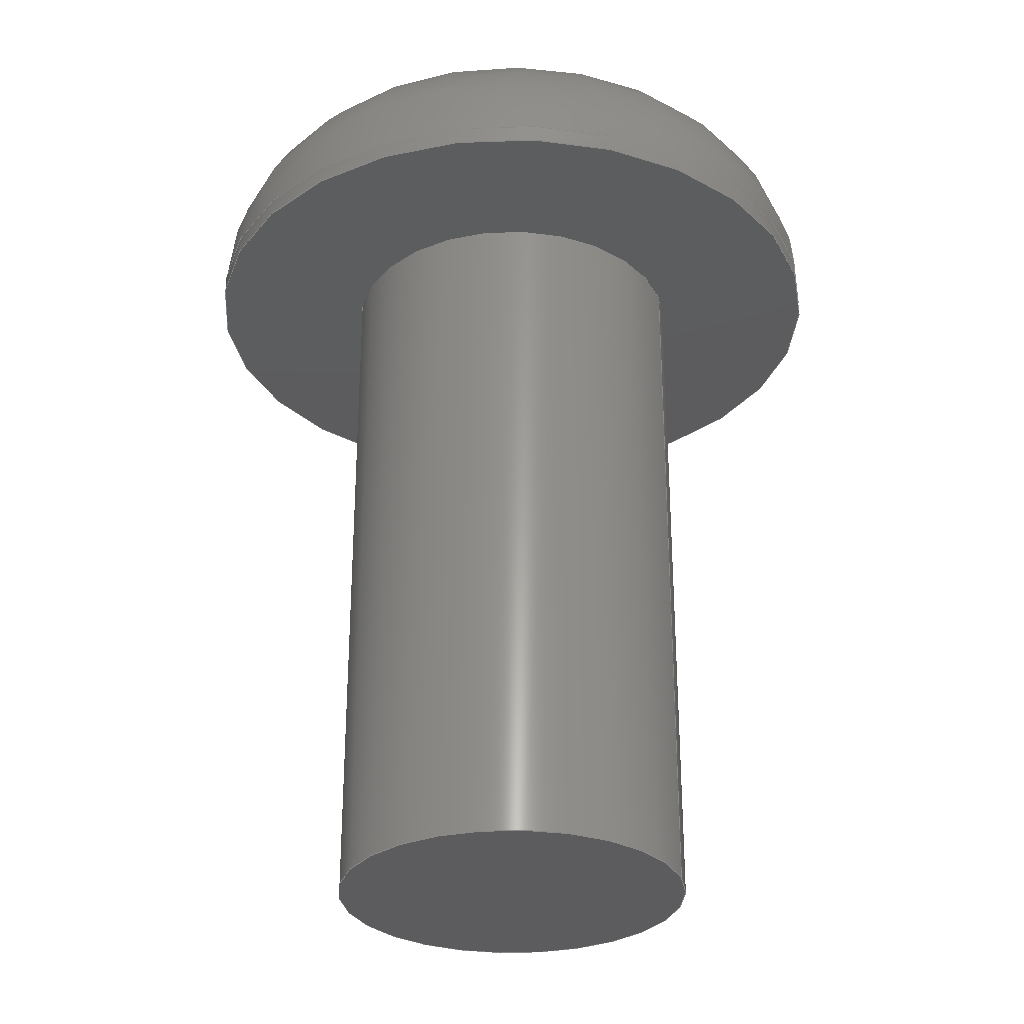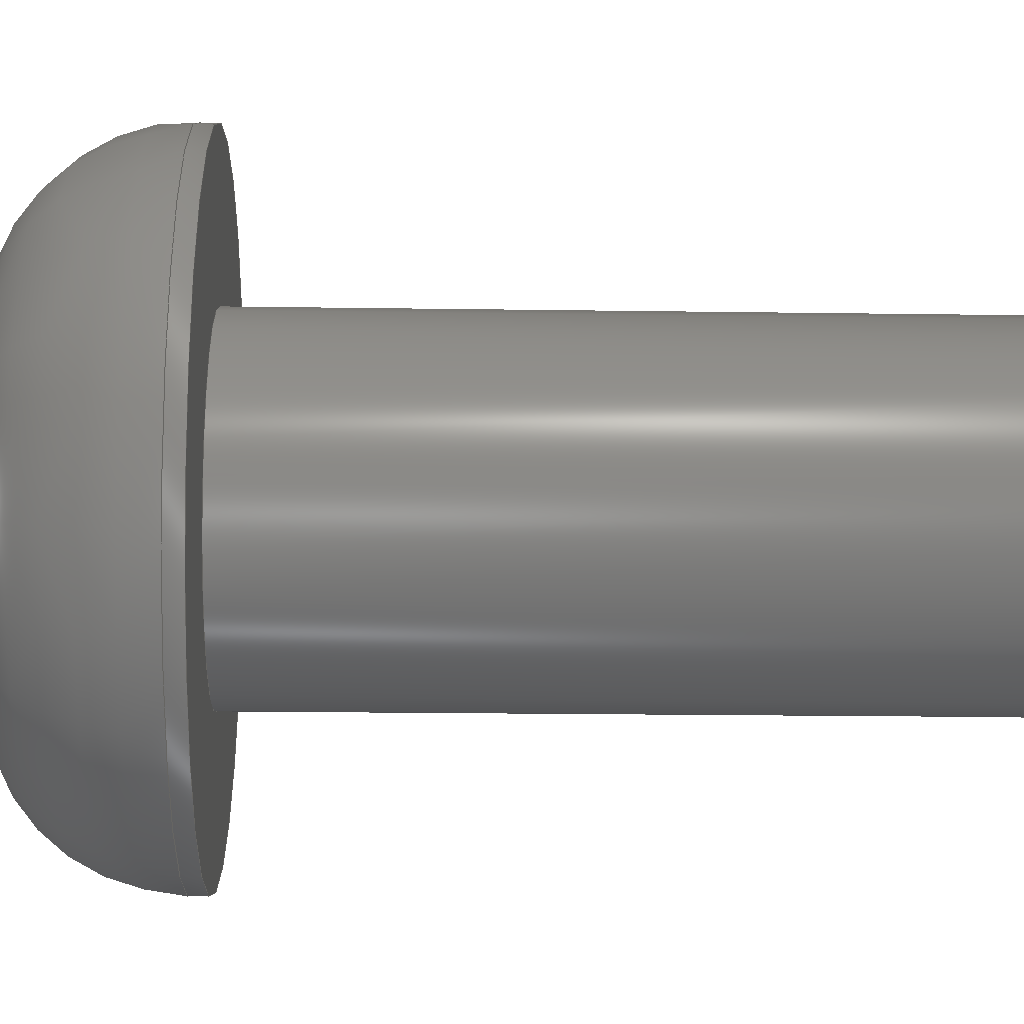
<metadata>
{"format":"step","ext":"stp","renderer":"f3d","projection":"perspective","resolution":1024,"background":"white","views":[{"elev":-29.9,"azim":16.7,"up":"+Y"},{"elev":-19.0,"azim":-91.6,"up":"+Z"}]}
</metadata>
<code>
ISO-10303-21;
DATA;
#1=MECHANICAL_CONTEXT('detailed design',#9,'mechanical');
#2=PRODUCT_RELATED_PRODUCT_CATEGORY('detail','',(#89));
#3=CC_DESIGN_SECURITY_CLASSIFICATION(#5,(#88));
#4=SECURITY_CLASSIFICATION_LEVEL('unclassified');
#5=SECURITY_CLASSIFICATION('name','Security for version',#4);
#6=SHAPE_DEFINITION_REPRESENTATION(#7,#400);
#7=PRODUCT_DEFINITION_SHAPE('','DefinitionDesc',#87);
#8=APPLICATION_PROTOCOL_DEFINITION('AP definition status',
'config_control_design',1994,#9);
#9=APPLICATION_CONTEXT(
'control the configuration of three dimensional design');
#10=DESIGN_CONTEXT('detailed design',#9,'design');
#11=PERSON_AND_ORGANIZATION_ROLE('creator');
#12=PERSON_AND_ORGANIZATION_ROLE('classification_officer');
#13=PERSON_AND_ORGANIZATION_ROLE('creator');
#14=PERSON_AND_ORGANIZATION_ROLE('design_supplier');
#15=PERSON_AND_ORGANIZATION_ROLE('design_owner');
#16=CC_DESIGN_PERSON_AND_ORGANIZATION_ASSIGNMENT(#48,#11,(#87));
#17=CC_DESIGN_PERSON_AND_ORGANIZATION_ASSIGNMENT(#51,#12,(#5));
#18=CC_DESIGN_PERSON_AND_ORGANIZATION_ASSIGNMENT(#52,#13,(#88));
#19=CC_DESIGN_PERSON_AND_ORGANIZATION_ASSIGNMENT(#53,#14,(#88));
#20=CC_DESIGN_PERSON_AND_ORGANIZATION_ASSIGNMENT(#54,#15,(#89));
#21=DATE_TIME_ROLE('creation_date');
#22=DATE_TIME_ROLE('classification_date');
#23=CC_DESIGN_DATE_AND_TIME_ASSIGNMENT(#77,#21,(#87));
#24=CC_DESIGN_DATE_AND_TIME_ASSIGNMENT(#80,#22,(#5));
#25=CC_DESIGN_APPROVAL(#84,(#87));
#26=CC_DESIGN_APPROVAL(#85,(#88));
#27=CC_DESIGN_APPROVAL(#86,(#5));
#28=APPROVAL_PERSON_ORGANIZATION(#47,#84,#55);
#29=APPROVAL_PERSON_ORGANIZATION(#49,#85,#56);
#30=APPROVAL_PERSON_ORGANIZATION(#50,#86,#57);
#31=ORGANIZATION('DEFINITION_APPROVEDBY_ORG_ID',
'DEFINITION_APPROVEDBY_ORG_NAME','DEFINITION_APPROVEDBY_ORG_DESCR');
#32=ORGANIZATION('DEF_CREATOR_ORG_ID','DEF_CREATOR_ORG_NAME',
'DEF_CREATOR_ORG_DESCR');
#33=ORGANIZATION('APPROVEDBY_ORG_ID','APPROVEDBY_ORG_NAME',
'APPROVEDBY_ORG_DESCR');
#34=ORGANIZATION('SECURITY_APPROVEDBY_ORG_ID',
'SECURITY_APPROVEDBY_ORG_NAME','SECURITY_APPROVEDBY_ORG_DESCR');
#35=ORGANIZATION('CLASSOFFICER_ORG_ID','CLASSOFFICER_ORG_NAME',
'CLASSOFFICER_ORG_DESCR');
#36=ORGANIZATION('CREATOR_ORG_ID','CREATOR_ORG_NAME','CREATOR_ORG_DESCR');
#37=ORGANIZATION('SUPPLIER_ORG_ID','SUPPLIER_ORG_NAME',
'SUPPLIER_ORG_DESCR');
#38=ORGANIZATION('OWNER_ORG_ID','OWNER_ORG_NAME','OWNER_ORG_DESCR');
#39=PERSON('DEFINITION_approverID','DEFINITION_APPROVEDBY_LASTNAME',
'DEFINITION_APPROVEDBY_FIRSTNAME',$,$,$);
#40=PERSON('DEF_createrID','DEF_CREATOR_LASTNAME',
'DEF_CREATOR_FIRSTNAME',$,$,$);
#41=PERSON('approverID','APPROVEDBY_LASTNAME','APPROVEDBY_FIRSTNAME',$,$,
$);
#42=PERSON('SECURITY_approverID','SECURITY_LASTNAME',
'SECURITY_APPROVEDBY_FIRSTNAME',$,$,$);
#43=PERSON('classifierID','CLASSOFFICER_LASTNAME',
'CLASSOFFICER_FIRSTNAME',$,$,$);
#44=PERSON('createrID','CREATOR_LASTNAME','CREATOR_FIRSTNAME',$,$,$);
#45=PERSON('supplierID','SUPPLIER_LASTNAME','SUPPLIER_FIRSTNAME',$,$,$);
#46=PERSON('ownerID','OWNER_LASTNAME','OWNER_FIRSTNAME',$,$,$);
#47=PERSON_AND_ORGANIZATION(#39,#31);
#48=PERSON_AND_ORGANIZATION(#40,#32);
#49=PERSON_AND_ORGANIZATION(#41,#33);
#50=PERSON_AND_ORGANIZATION(#42,#34);
#51=PERSON_AND_ORGANIZATION(#43,#35);
#52=PERSON_AND_ORGANIZATION(#44,#36);
#53=PERSON_AND_ORGANIZATION(#45,#37);
#54=PERSON_AND_ORGANIZATION(#46,#38);
#55=APPROVAL_ROLE('definition_approval');
#56=APPROVAL_ROLE('version_approval');
#57=APPROVAL_ROLE('security_approval');
#58=APPROVAL_DATE_TIME(#76,#84);
#59=APPROVAL_DATE_TIME(#78,#85);
#60=APPROVAL_DATE_TIME(#79,#86);
#61=COORDINATED_UNIVERSAL_TIME_OFFSET(5,0,.BEHIND.);
#62=COORDINATED_UNIVERSAL_TIME_OFFSET(5,0,.BEHIND.);
#63=COORDINATED_UNIVERSAL_TIME_OFFSET(5,0,.BEHIND.);
#64=COORDINATED_UNIVERSAL_TIME_OFFSET(5,0,.BEHIND.);
#65=COORDINATED_UNIVERSAL_TIME_OFFSET(5,0,.BEHIND.);
#66=LOCAL_TIME(14,21,54,#61);
#67=LOCAL_TIME(14,21,54,#62);
#68=LOCAL_TIME(14,21,54,#63);
#69=LOCAL_TIME(14,21,54,#64);
#70=LOCAL_TIME(14,21,54,#65);
#71=CALENDAR_DATE(2014,1,3);
#72=CALENDAR_DATE(2014,1,3);
#73=CALENDAR_DATE(2014,1,3);
#74=CALENDAR_DATE(2014,1,3);
#75=CALENDAR_DATE(2014,1,3);
#76=DATE_AND_TIME(#71,#66);
#77=DATE_AND_TIME(#72,#67);
#78=DATE_AND_TIME(#73,#68);
#79=DATE_AND_TIME(#74,#69);
#80=DATE_AND_TIME(#75,#70);
#81=APPROVAL_STATUS('not_yet_approved');
#82=APPROVAL_STATUS('not_yet_approved');
#83=APPROVAL_STATUS('not_yet_approved');
#84=APPROVAL(#81,'defintion approval');
#85=APPROVAL(#82,'version approval');
#86=APPROVAL(#83,'security approval');
#87=PRODUCT_DEFINITION('DefinitionID','DefinitionDesc',#88,#10);
#88=PRODUCT_DEFINITION_FORMATION_WITH_SPECIFIED_SOURCE(
'PRODUCT_VERSION_ID','PRODUCT_VERSION_DESCR',#89,.NOT_KNOWN.);
#89=PRODUCT('FBHCS-M5-10L','FBHCS-M5-10L',
'This file was created as part of the FirePick Delta project (http://de
lta.firepick.org).\X\0D\X\0A\X\0D\X\0AThese files are licensed under Cr
eative Commons Attribution-ShareAlike (CC BY-SA) 4. Commercial use is
 OK, but you are required under the license conditions to share your ch
anges with the internet, and also credit the FirePick Delta team.\X\0D\X\0A
\X\0D\X\0AThis license lets others remix, tweak, and build upon your wo
rk even for commercial purposes, as long as they credit you and license
 their new creations under the identical terms. This license is often c
ompared to \X2\201C\X0\copyleft\X2\201D\X0\ free and open source softwa
re licenses. All new works based on yours will carry the same license, 
so any derivatives will also allow commercial use. This is the license 
used by Wikipedia, and is recommended for materials that would benefit 
from incorporating content from Wikipedia and similarly licensed projec
ts.\X\0D\X\0A\X\0D\X\0ALicense Deed: http://creativecommons.org/license
s/by-sa/4/\X\0D\X\0ALegal Code: https://creativecommons.org/licenses/
by-sa/4/legalcode',(#1));
#90=(
LENGTH_UNIT()
NAMED_UNIT(*)
SI_UNIT(.CENTI.,.METRE.)
);
#91=(
NAMED_UNIT(*)
PLANE_ANGLE_UNIT()
SI_UNIT($,.RADIAN.)
);
#92=(
NAMED_UNIT(*)
SI_UNIT($,.STERADIAN.)
SOLID_ANGLE_UNIT()
);
#93=UNCERTAINTY_MEASURE_WITH_UNIT(LENGTH_MEASURE(1e-06),#90,
'DISTANCE_ACCURACY_VALUE',
'Maximum model space distance between geometric entities at asserted co
nnectivities');
#94=(
GEOMETRIC_REPRESENTATION_CONTEXT(3)
GLOBAL_UNCERTAINTY_ASSIGNED_CONTEXT((#93))
GLOBAL_UNIT_ASSIGNED_CONTEXT((#92,#91,#90))
REPRESENTATION_CONTEXT('ID1','3D')
);
#95=CYLINDRICAL_SURFACE('',#284,0.475);
#96=CYLINDRICAL_SURFACE('',#287,0.25);
#97=CIRCLE('',#282,0.475);
#98=CIRCLE('',#283,0.225);
#99=CIRCLE('',#285,0.475);
#100=CIRCLE('',#288,0.25);
#101=CIRCLE('',#289,0.25);
#102=DEGENERATE_TOROIDAL_SURFACE('',#281,0.225,0.25,.T.);
#103=VERTEX_POINT('',#337);
#104=VERTEX_POINT('',#338);
#105=VERTEX_POINT('',#340);
#106=VERTEX_POINT('',#342);
#107=VERTEX_POINT('',#346);
#108=VERTEX_POINT('',#348);
#109=VERTEX_POINT('',#352);
#110=VERTEX_POINT('',#354);
#111=VERTEX_POINT('',#358);
#112=VERTEX_POINT('',#360);
#113=VERTEX_POINT('',#364);
#114=VERTEX_POINT('',#366);
#115=VERTEX_POINT('',#374);
#116=VERTEX_POINT('',#376);
#117=VERTEX_POINT('',#379);
#118=VERTEX_POINT('',#383);
#119=VERTEX_POINT('',#385);
#120=VECTOR('',#293,1);
#121=VECTOR('',#294,1);
#122=VECTOR('',#295,1);
#123=VECTOR('',#296,1);
#124=VECTOR('',#298,1);
#125=VECTOR('',#299,1);
#126=VECTOR('',#300,1);
#127=VECTOR('',#302,1);
#128=VECTOR('',#303,1);
#129=VECTOR('',#304,1);
#130=VECTOR('',#306,1);
#131=VECTOR('',#307,1);
#132=VECTOR('',#308,1);
#133=VECTOR('',#310,1);
#134=VECTOR('',#311,1);
#135=VECTOR('',#312,1);
#136=VECTOR('',#314,1);
#137=VECTOR('',#315,1);
#138=LINE('',#336,#120);
#139=LINE('',#339,#121);
#140=LINE('',#341,#122);
#141=LINE('',#343,#123);
#142=LINE('',#345,#124);
#143=LINE('',#347,#125);
#144=LINE('',#349,#126);
#145=LINE('',#351,#127);
#146=LINE('',#353,#128);
#147=LINE('',#355,#129);
#148=LINE('',#357,#130);
#149=LINE('',#359,#131);
#150=LINE('',#361,#132);
#151=LINE('',#363,#133);
#152=LINE('',#365,#134);
#153=LINE('',#367,#135);
#154=LINE('',#369,#136);
#155=LINE('',#370,#137);
#156=EDGE_CURVE('',#103,#104,#138,.T.);
#157=EDGE_CURVE('',#105,#103,#139,.T.);
#158=EDGE_CURVE('',#106,#105,#140,.T.);
#159=EDGE_CURVE('',#106,#104,#141,.T.);
#160=EDGE_CURVE('',#104,#107,#142,.T.);
#161=EDGE_CURVE('',#108,#106,#143,.T.);
#162=EDGE_CURVE('',#108,#107,#144,.T.);
#163=EDGE_CURVE('',#107,#109,#145,.T.);
#164=EDGE_CURVE('',#110,#108,#146,.T.);
#165=EDGE_CURVE('',#110,#109,#147,.T.);
#166=EDGE_CURVE('',#109,#111,#148,.T.);
#167=EDGE_CURVE('',#112,#110,#149,.T.);
#168=EDGE_CURVE('',#112,#111,#150,.T.);
#169=EDGE_CURVE('',#111,#113,#151,.T.);
#170=EDGE_CURVE('',#114,#112,#152,.T.);
#171=EDGE_CURVE('',#114,#113,#153,.T.);
#172=EDGE_CURVE('',#113,#103,#154,.T.);
#173=EDGE_CURVE('',#105,#114,#155,.T.);
#174=EDGE_CURVE('',#115,#115,#97,.T.);
#175=EDGE_CURVE('',#116,#116,#98,.T.);
#176=EDGE_CURVE('',#117,#117,#99,.T.);
#177=EDGE_CURVE('',#118,#118,#100,.T.);
#178=EDGE_CURVE('',#119,#119,#101,.T.);
#179=ORIENTED_EDGE('',*,*,#156,.F.);
#180=ORIENTED_EDGE('',*,*,#157,.F.);
#181=ORIENTED_EDGE('',*,*,#158,.F.);
#182=ORIENTED_EDGE('',*,*,#159,.T.);
#183=ORIENTED_EDGE('',*,*,#160,.F.);
#184=ORIENTED_EDGE('',*,*,#159,.F.);
#185=ORIENTED_EDGE('',*,*,#161,.F.);
#186=ORIENTED_EDGE('',*,*,#162,.T.);
#187=ORIENTED_EDGE('',*,*,#163,.F.);
#188=ORIENTED_EDGE('',*,*,#162,.F.);
#189=ORIENTED_EDGE('',*,*,#164,.F.);
#190=ORIENTED_EDGE('',*,*,#165,.T.);
#191=ORIENTED_EDGE('',*,*,#166,.F.);
#192=ORIENTED_EDGE('',*,*,#165,.F.);
#193=ORIENTED_EDGE('',*,*,#167,.F.);
#194=ORIENTED_EDGE('',*,*,#168,.T.);
#195=ORIENTED_EDGE('',*,*,#169,.F.);
#196=ORIENTED_EDGE('',*,*,#168,.F.);
#197=ORIENTED_EDGE('',*,*,#170,.F.);
#198=ORIENTED_EDGE('',*,*,#171,.T.);
#199=ORIENTED_EDGE('',*,*,#172,.F.);
#200=ORIENTED_EDGE('',*,*,#171,.F.);
#201=ORIENTED_EDGE('',*,*,#173,.F.);
#202=ORIENTED_EDGE('',*,*,#157,.T.);
#203=ORIENTED_EDGE('',*,*,#156,.T.);
#204=ORIENTED_EDGE('',*,*,#160,.T.);
#205=ORIENTED_EDGE('',*,*,#163,.T.);
#206=ORIENTED_EDGE('',*,*,#166,.T.);
#207=ORIENTED_EDGE('',*,*,#169,.T.);
#208=ORIENTED_EDGE('',*,*,#172,.T.);
#209=ORIENTED_EDGE('',*,*,#174,.T.);
#210=ORIENTED_EDGE('',*,*,#175,.T.);
#211=ORIENTED_EDGE('',*,*,#176,.T.);
#212=ORIENTED_EDGE('',*,*,#174,.F.);
#213=ORIENTED_EDGE('',*,*,#158,.T.);
#214=ORIENTED_EDGE('',*,*,#173,.T.);
#215=ORIENTED_EDGE('',*,*,#170,.T.);
#216=ORIENTED_EDGE('',*,*,#167,.T.);
#217=ORIENTED_EDGE('',*,*,#164,.T.);
#218=ORIENTED_EDGE('',*,*,#161,.T.);
#219=ORIENTED_EDGE('',*,*,#175,.F.);
#220=ORIENTED_EDGE('',*,*,#177,.F.);
#221=ORIENTED_EDGE('',*,*,#178,.T.);
#222=ORIENTED_EDGE('',*,*,#176,.F.);
#223=ORIENTED_EDGE('',*,*,#177,.T.);
#224=ORIENTED_EDGE('',*,*,#178,.F.);
#225=EDGE_LOOP('',(#179,#180,#181,#182));
#226=EDGE_LOOP('',(#183,#184,#185,#186));
#227=EDGE_LOOP('',(#187,#188,#189,#190));
#228=EDGE_LOOP('',(#191,#192,#193,#194));
#229=EDGE_LOOP('',(#195,#196,#197,#198));
#230=EDGE_LOOP('',(#199,#200,#201,#202));
#231=EDGE_LOOP('',(#203,#204,#205,#206,#207,#208));
#232=EDGE_LOOP('',(#209));
#233=EDGE_LOOP('',(#210));
#234=EDGE_LOOP('',(#211));
#235=EDGE_LOOP('',(#212));
#236=EDGE_LOOP('',(#213,#214,#215,#216,#217,#218));
#237=EDGE_LOOP('',(#219));
#238=EDGE_LOOP('',(#220));
#239=EDGE_LOOP('',(#221));
#240=EDGE_LOOP('',(#222));
#241=EDGE_LOOP('',(#223));
#242=EDGE_LOOP('',(#224));
#243=FACE_BOUND('',#225,.T.);
#244=FACE_BOUND('',#226,.T.);
#245=FACE_BOUND('',#227,.T.);
#246=FACE_BOUND('',#228,.T.);
#247=FACE_BOUND('',#229,.T.);
#248=FACE_BOUND('',#230,.T.);
#249=FACE_BOUND('',#231,.T.);
#250=FACE_BOUND('',#232,.T.);
#251=FACE_BOUND('',#233,.T.);
#252=FACE_BOUND('',#234,.T.);
#253=FACE_BOUND('',#235,.T.);
#254=FACE_BOUND('',#236,.T.);
#255=FACE_BOUND('',#237,.T.);
#256=FACE_BOUND('',#238,.T.);
#257=FACE_BOUND('',#239,.T.);
#258=FACE_BOUND('',#240,.T.);
#259=FACE_BOUND('',#241,.T.);
#260=FACE_BOUND('',#242,.T.);
#261=ADVANCED_FACE('',(#243),#388,.F.);
#262=ADVANCED_FACE('',(#244),#389,.F.);
#263=ADVANCED_FACE('',(#245),#390,.F.);
#264=ADVANCED_FACE('',(#246),#391,.F.);
#265=ADVANCED_FACE('',(#247),#392,.F.);
#266=ADVANCED_FACE('',(#248),#393,.F.);
#267=ADVANCED_FACE('',(#249),#394,.T.);
#268=ADVANCED_FACE('',(#250,#251),#102,.T.);
#269=ADVANCED_FACE('',(#252,#253),#95,.T.);
#270=ADVANCED_FACE('',(#254,#255),#395,.T.);
#271=ADVANCED_FACE('',(#256,#257),#96,.T.);
#272=ADVANCED_FACE('',(#258,#259),#396,.T.);
#273=ADVANCED_FACE('',(#260),#397,.T.);
#274=AXIS2_PLACEMENT_3D('',#335,#292,$);
#275=AXIS2_PLACEMENT_3D('',#344,#297,$);
#276=AXIS2_PLACEMENT_3D('',#350,#301,$);
#277=AXIS2_PLACEMENT_3D('',#356,#305,$);
#278=AXIS2_PLACEMENT_3D('',#362,#309,$);
#279=AXIS2_PLACEMENT_3D('',#368,#313,$);
#280=AXIS2_PLACEMENT_3D('',#371,#316,$);
#281=AXIS2_PLACEMENT_3D('',#372,#317,$);
#282=AXIS2_PLACEMENT_3D('',#373,#318,#319);
#283=AXIS2_PLACEMENT_3D('',#375,#320,#321);
#284=AXIS2_PLACEMENT_3D('',#377,#322,#323);
#285=AXIS2_PLACEMENT_3D('',#378,#324,#325);
#286=AXIS2_PLACEMENT_3D('',#380,#326,$);
#287=AXIS2_PLACEMENT_3D('',#381,#327,#328);
#288=AXIS2_PLACEMENT_3D('',#382,#329,#330);
#289=AXIS2_PLACEMENT_3D('',#384,#331,#332);
#290=AXIS2_PLACEMENT_3D('',#386,#333,$);
#291=AXIS2_PLACEMENT_3D('',#387,#334,$);
#292=DIRECTION('',(0,0,-1));
#293=DIRECTION('',(-1,0,0));
#294=DIRECTION('',(2.22e-16,-1,0));
#295=DIRECTION('',(1,2.337e-16,0));
#296=DIRECTION('',(2.22e-16,-1,0));
#297=DIRECTION('',(-0.866,-1.923e-16,-0.5));
#298=DIRECTION('',(-0.5,-3.205e-16,0.866));
#299=DIRECTION('',(0.5,1.169e-16,-0.866));
#300=DIRECTION('',(2.22e-16,-1,0));
#301=DIRECTION('',(-0.866,-1.923e-16,0.5));
#302=DIRECTION('',(0.5,3.205e-16,0.866));
#303=DIRECTION('',(-0.5,-1.169e-16,-0.866));
#304=DIRECTION('',(2.22e-16,-1,0));
#305=DIRECTION('',(0,0,1));
#306=DIRECTION('',(1,0,0));
#307=DIRECTION('',(-1,-2.337e-16,0));
#308=DIRECTION('',(2.22e-16,-1,0));
#309=DIRECTION('',(0.866,1.923e-16,0.5));
#310=DIRECTION('',(0.5,3.205e-16,-0.866));
#311=DIRECTION('',(-0.5,-1.169e-16,0.866));
#312=DIRECTION('',(2.22e-16,-1,0));
#313=DIRECTION('',(0.866,1.923e-16,-0.5));
#314=DIRECTION('',(-0.5,-3.205e-16,-0.866));
#315=DIRECTION('',(0.5,1.169e-16,0.866));
#316=DIRECTION('',(-2.239e-16,1,-2.525e-31));
#317=DIRECTION('',(-2.337e-16,1,0));
#318=DIRECTION('',(-2.337e-16,1,0));
#319=DIRECTION('',(-0.475,-1.11e-16,-5.817e-17));
#320=DIRECTION('',(2.337e-16,-1,0));
#321=DIRECTION('',(-0.225,-5.259e-17,-2.755e-17));
#322=DIRECTION('',(0,1,0));
#323=DIRECTION('',(0.475,0,0));
#324=DIRECTION('',(0,1,0));
#325=DIRECTION('',(0.475,0,0));
#326=DIRECTION('',(-2.337e-16,1,0));
#327=DIRECTION('',(0,1,0));
#328=DIRECTION('',(0.25,0,0));
#329=DIRECTION('',(0,1,0));
#330=DIRECTION('',(0.25,0,0));
#331=DIRECTION('',(0,1,0));
#332=DIRECTION('',(0.25,0,0));
#333=DIRECTION('',(-8.578e-17,-1,0));
#334=DIRECTION('',(1.332e-15,-1,0));
#335=CARTESIAN_POINT('',(-6.939e-17,0.275,-0.15));
#336=CARTESIAN_POINT('',(0.0866,0.025,-0.15));
#337=CARTESIAN_POINT('',(0.0866,0.025,-0.15));
#338=CARTESIAN_POINT('',(-0.0866,0.025,-0.15));
#339=CARTESIAN_POINT('',(0.0866,0.275,-0.15));
#340=CARTESIAN_POINT('',(0.0866,0.275,-0.15));
#341=CARTESIAN_POINT('',(0.1187,0.275,-0.15));
#342=CARTESIAN_POINT('',(-0.0866,0.275,-0.15));
#343=CARTESIAN_POINT('',(-0.0866,0.275,-0.15));
#344=CARTESIAN_POINT('',(-0.1299,0.275,-0.075));
#345=CARTESIAN_POINT('',(-0.0866,0.025,-0.15));
#346=CARTESIAN_POINT('',(-0.1732,0.025,0));
#347=CARTESIAN_POINT('',(-0.1002,0.275,-0.1264));
#348=CARTESIAN_POINT('',(-0.1732,0.275,0));
#349=CARTESIAN_POINT('',(-0.1732,0.275,0));
#350=CARTESIAN_POINT('',(-0.1299,0.275,0.075));
#351=CARTESIAN_POINT('',(-0.1732,0.025,1.151e-17));
#352=CARTESIAN_POINT('',(-0.0866,0.025,0.15));
#353=CARTESIAN_POINT('',(-0.1002,0.275,0.1264));
#354=CARTESIAN_POINT('',(-0.0866,0.275,0.15));
#355=CARTESIAN_POINT('',(-0.0866,0.275,0.15));
#356=CARTESIAN_POINT('',(-1.249e-16,0.275,0.15));
#357=CARTESIAN_POINT('',(-0.0866,0.025,0.15));
#358=CARTESIAN_POINT('',(0.0866,0.025,0.15));
#359=CARTESIAN_POINT('',(0.1187,0.275,0.15));
#360=CARTESIAN_POINT('',(0.0866,0.275,0.15));
#361=CARTESIAN_POINT('',(0.0866,0.275,0.15));
#362=CARTESIAN_POINT('',(0.1299,0.275,0.075));
#363=CARTESIAN_POINT('',(0.0866,0.025,0.15));
#364=CARTESIAN_POINT('',(0.1732,0.025,-3.538e-17));
#365=CARTESIAN_POINT('',(0.1596,0.275,0.02358));
#366=CARTESIAN_POINT('',(0.1732,0.275,-3.538e-17));
#367=CARTESIAN_POINT('',(0.1732,0.275,-3.538e-17));
#368=CARTESIAN_POINT('',(0.1299,0.275,-0.075));
#369=CARTESIAN_POINT('',(0.1732,0.025,-3.538e-17));
#370=CARTESIAN_POINT('',(0.1596,0.275,-0.02358));
#371=CARTESIAN_POINT('',(-2.082e-17,0.025,8.674e-18));
#372=CARTESIAN_POINT('',(0,0.025,0));
#373=CARTESIAN_POINT('',(0,0.025,0));
#374=CARTESIAN_POINT('',(0.475,0.025,0));
#375=CARTESIAN_POINT('',(-5.843e-17,0.275,0));
#376=CARTESIAN_POINT('',(0.225,0.275,5.511e-17));
#377=CARTESIAN_POINT('',(0,0.1375,0));
#378=CARTESIAN_POINT('',(0,0,0));
#379=CARTESIAN_POINT('',(0.475,0,0));
#380=CARTESIAN_POINT('',(0.2375,0.275,0));
#381=CARTESIAN_POINT('',(0,-0.5,0));
#382=CARTESIAN_POINT('',(0,0,0));
#383=CARTESIAN_POINT('',(0.25,1.93e-17,0));
#384=CARTESIAN_POINT('',(0,-1,0));
#385=CARTESIAN_POINT('',(0.25,-1,0));
#386=CARTESIAN_POINT('',(0.3625,9.65e-18,0));
#387=CARTESIAN_POINT('',(0.125,-1,0));
#388=PLANE('',#274);
#389=PLANE('',#275);
#390=PLANE('',#276);
#391=PLANE('',#277);
#392=PLANE('',#278);
#393=PLANE('',#279);
#394=PLANE('',#280);
#395=PLANE('',#286);
#396=PLANE('',#290);
#397=PLANE('',#291);
#398=CLOSED_SHELL('',(#261,#262,#263,#264,#265,#266,#267,#268,#269,#270,
#271,#272,#273));
#399=MANIFOLD_SOLID_BREP('',#398);
#400=ADVANCED_BREP_SHAPE_REPRESENTATION('',(#399),#94);
ENDSEC;
END-ISO-10303-21;

</code>
